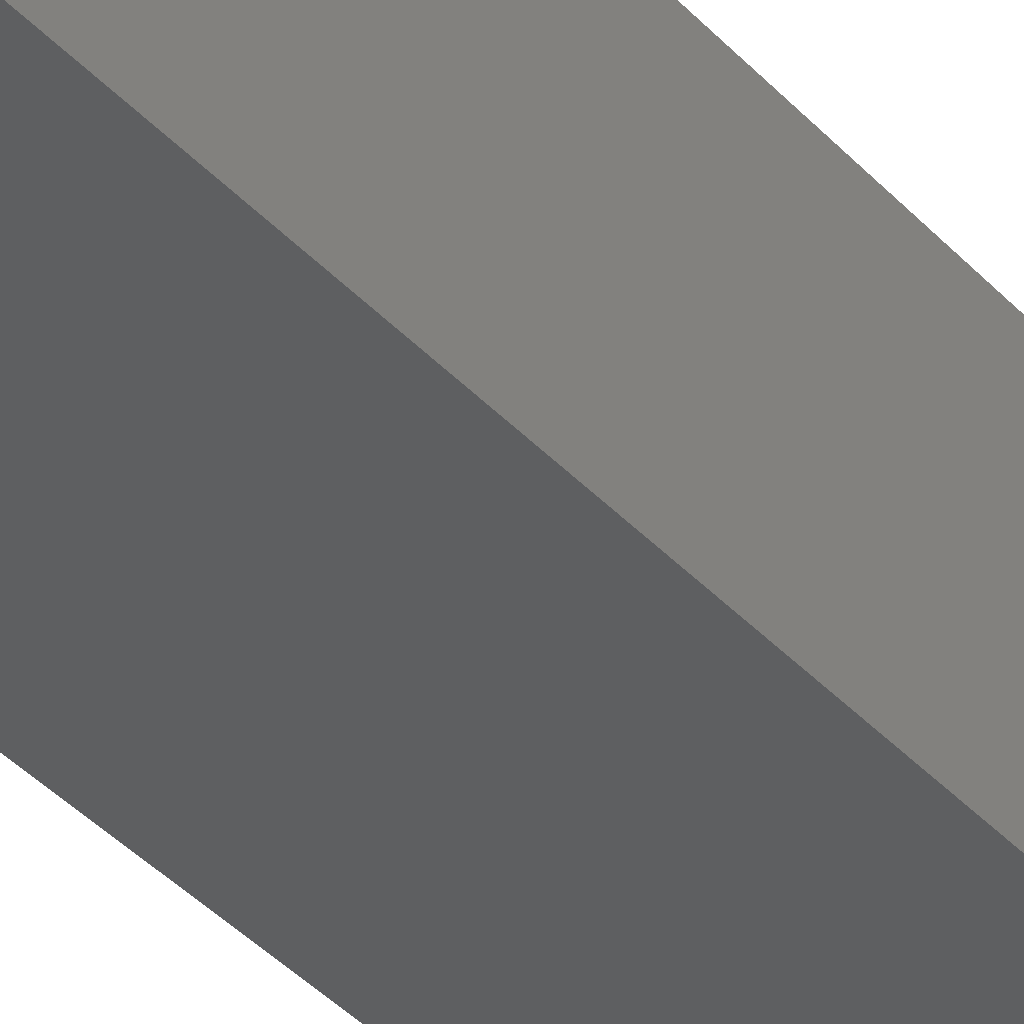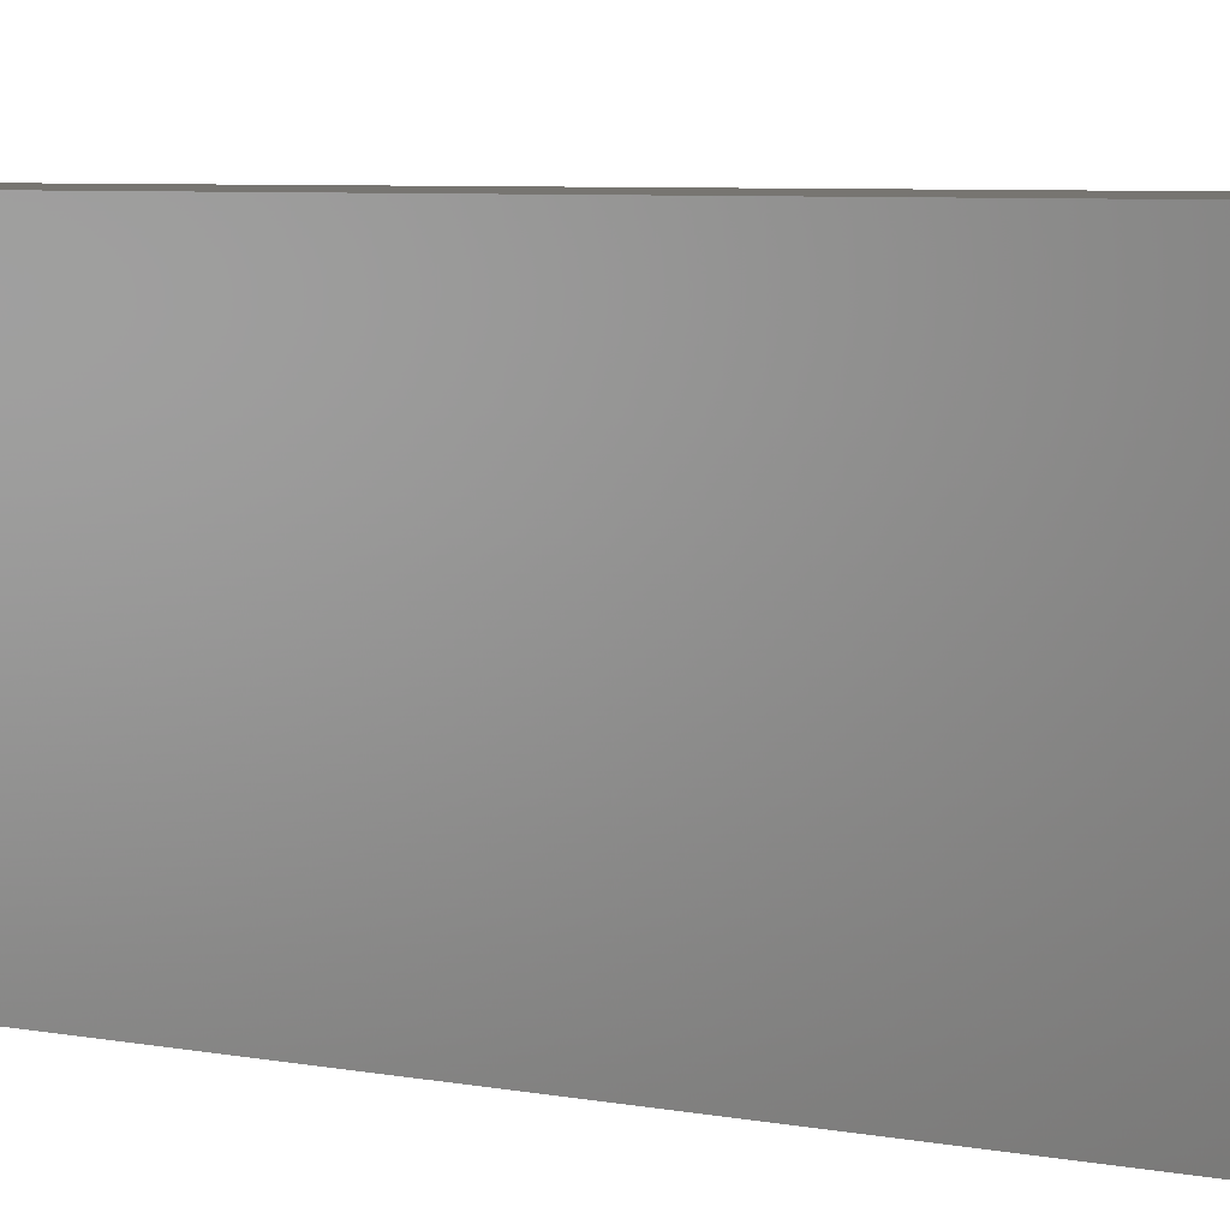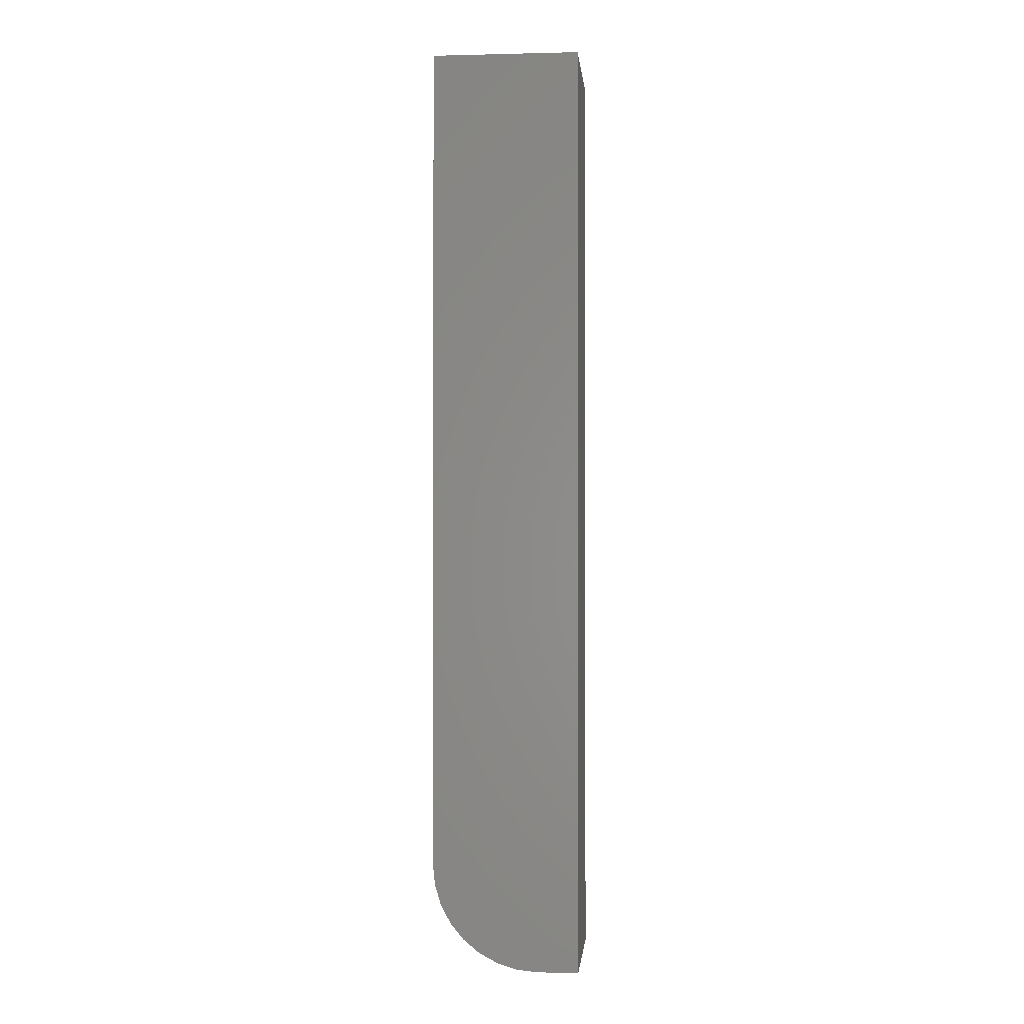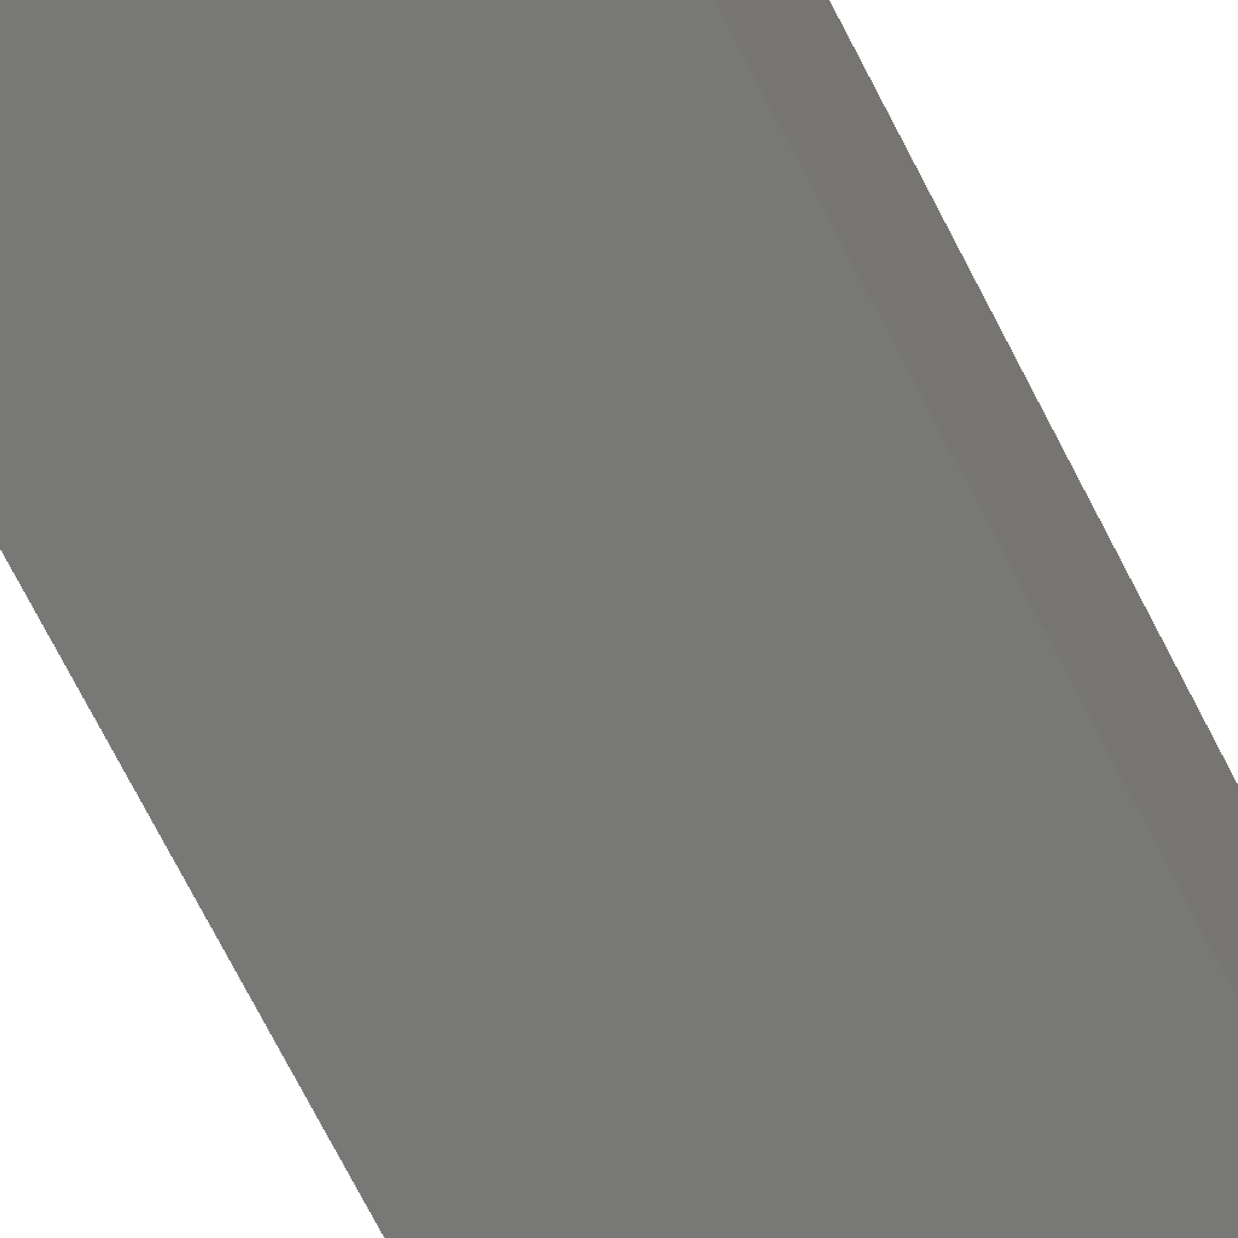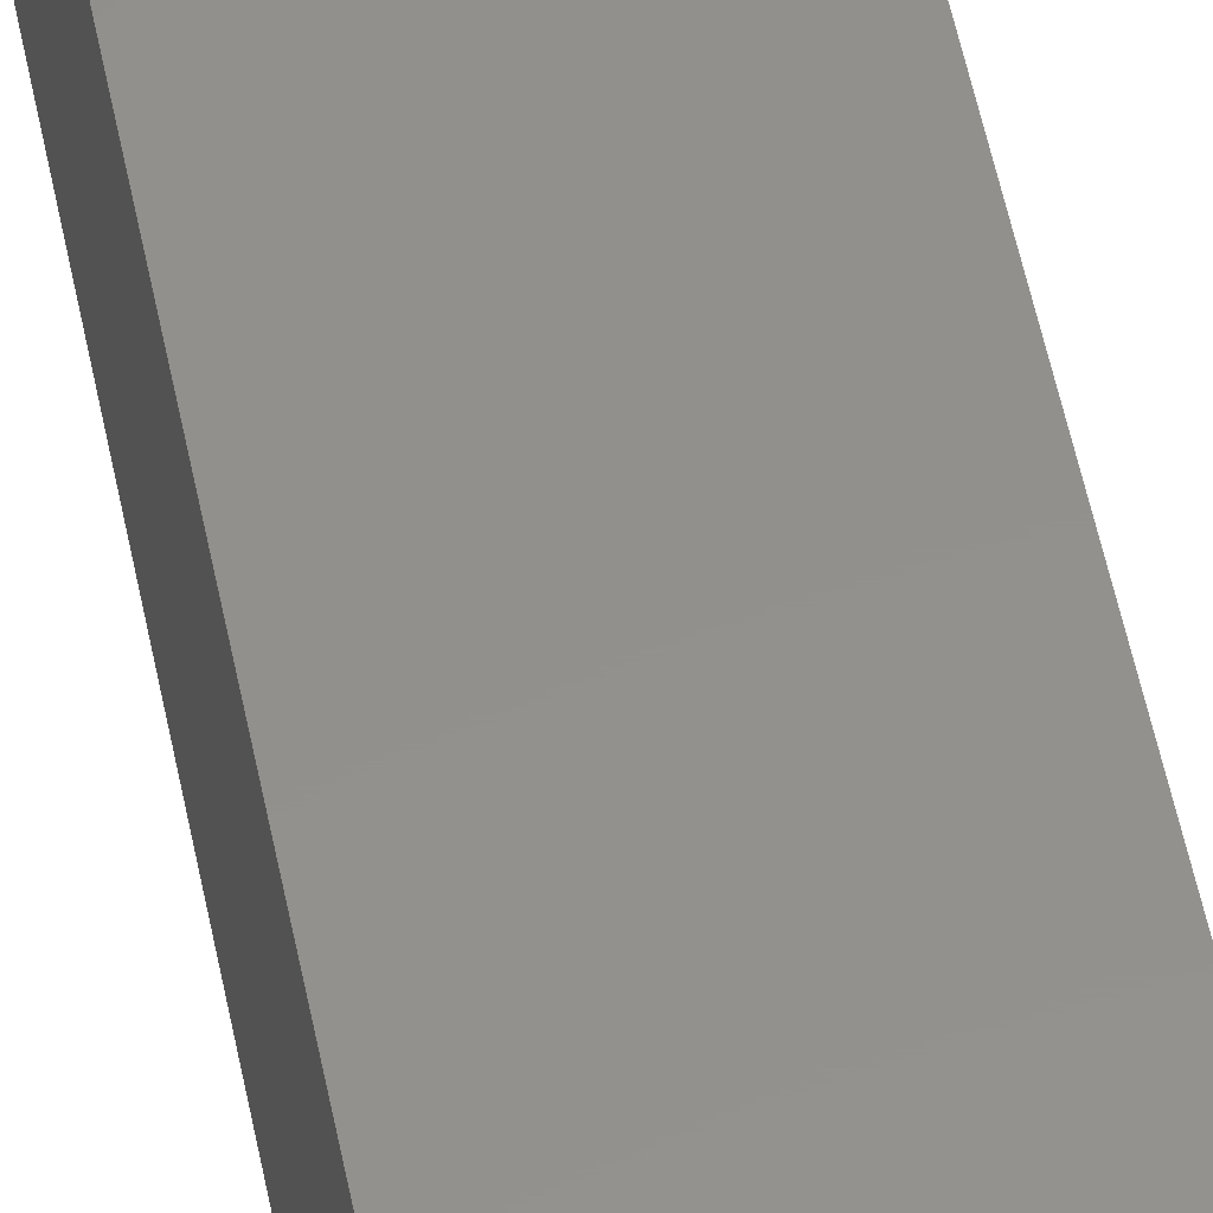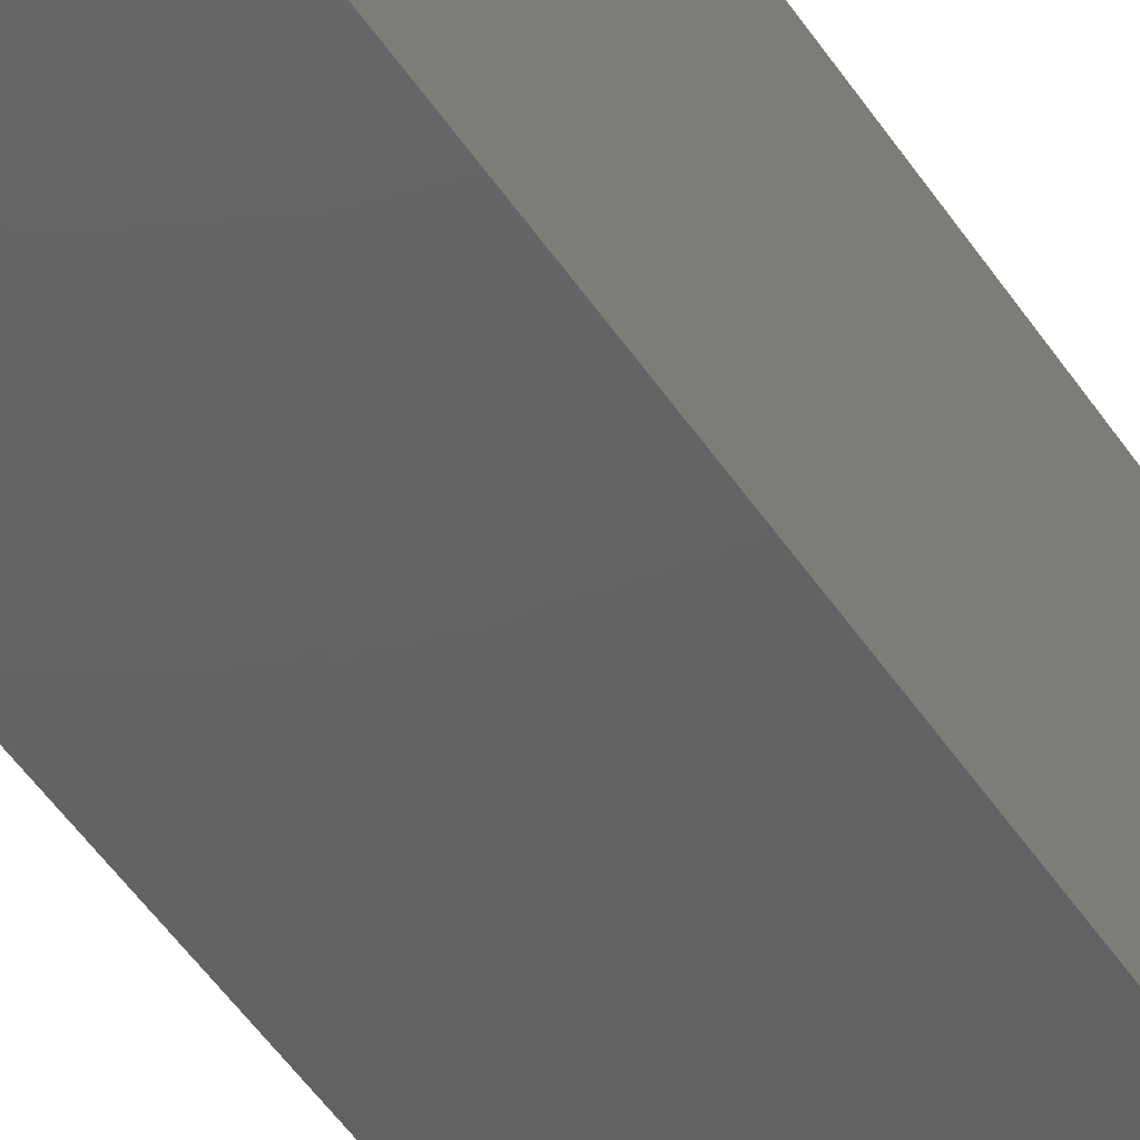
<metadata>
{"format":"stl","ext":"stl","renderer":"f3d","projection":"perspective","resolution":1024,"background":"white","views":[{"elev":-37.2,"azim":-143.8,"up":"+Y"},{"elev":2.6,"azim":-36.2,"up":"+Y"},{"elev":-0.9,"azim":-174.7,"up":"+Z"},{"elev":-70.5,"azim":26.9,"up":"+Y"},{"elev":53.8,"azim":-11.2,"up":"+Y"},{"elev":-44.5,"azim":-149.9,"up":"+Y"}]}
</metadata>
<code>
# stl→obj: 24 verts, 44 faces
v -0.0625 -0.0625 0
v -0.0625 0.05625 0
v -0.02969 -0.0625 0
v -0.02969 0.05625 0
v 0.05625 0.05625 0.08594
v 0.0546 0.05625 0.06917
v 0.04971 0.05625 0.05305
v 0.04177 0.05625 0.03819
v 0.03108 0.05625 0.02517
v 0.01806 0.05625 0.01448
v 0.003199 0.05625 0.006542
v -0.01292 0.05625 0.001651
v -0.0625 0.05625 0.75
v 0.05625 0.05625 0.75
v 0.05625 -0.0625 0.08594
v 0.05625 -0.0625 0.75
v -0.01292 -0.0625 0.001651
v -0.0625 -0.0625 0.75
v 0.003199 -0.0625 0.006542
v 0.01806 -0.0625 0.01448
v 0.03108 -0.0625 0.02517
v 0.04177 -0.0625 0.03819
v 0.04971 -0.0625 0.05305
v 0.0546 -0.0625 0.06917
f 1 2 3
f 3 2 4
f 5 6 7
f 5 7 8
f 5 8 9
f 5 9 10
f 5 10 11
f 5 11 12
f 5 12 4
f 5 4 2
f 5 2 13
f 5 13 14
f 15 5 16
f 16 5 14
f 3 17 1
f 15 16 18
f 15 18 1
f 15 1 17
f 15 17 19
f 15 19 20
f 15 20 21
f 15 21 22
f 15 22 23
f 15 23 24
f 3 4 17
f 17 4 12
f 17 12 19
f 19 12 11
f 19 11 20
f 20 11 10
f 20 10 21
f 21 10 9
f 21 9 22
f 22 9 8
f 22 8 23
f 23 8 7
f 23 7 24
f 24 7 6
f 24 6 15
f 15 6 5
f 18 16 13
f 13 16 14
f 2 1 13
f 13 1 18

</code>
